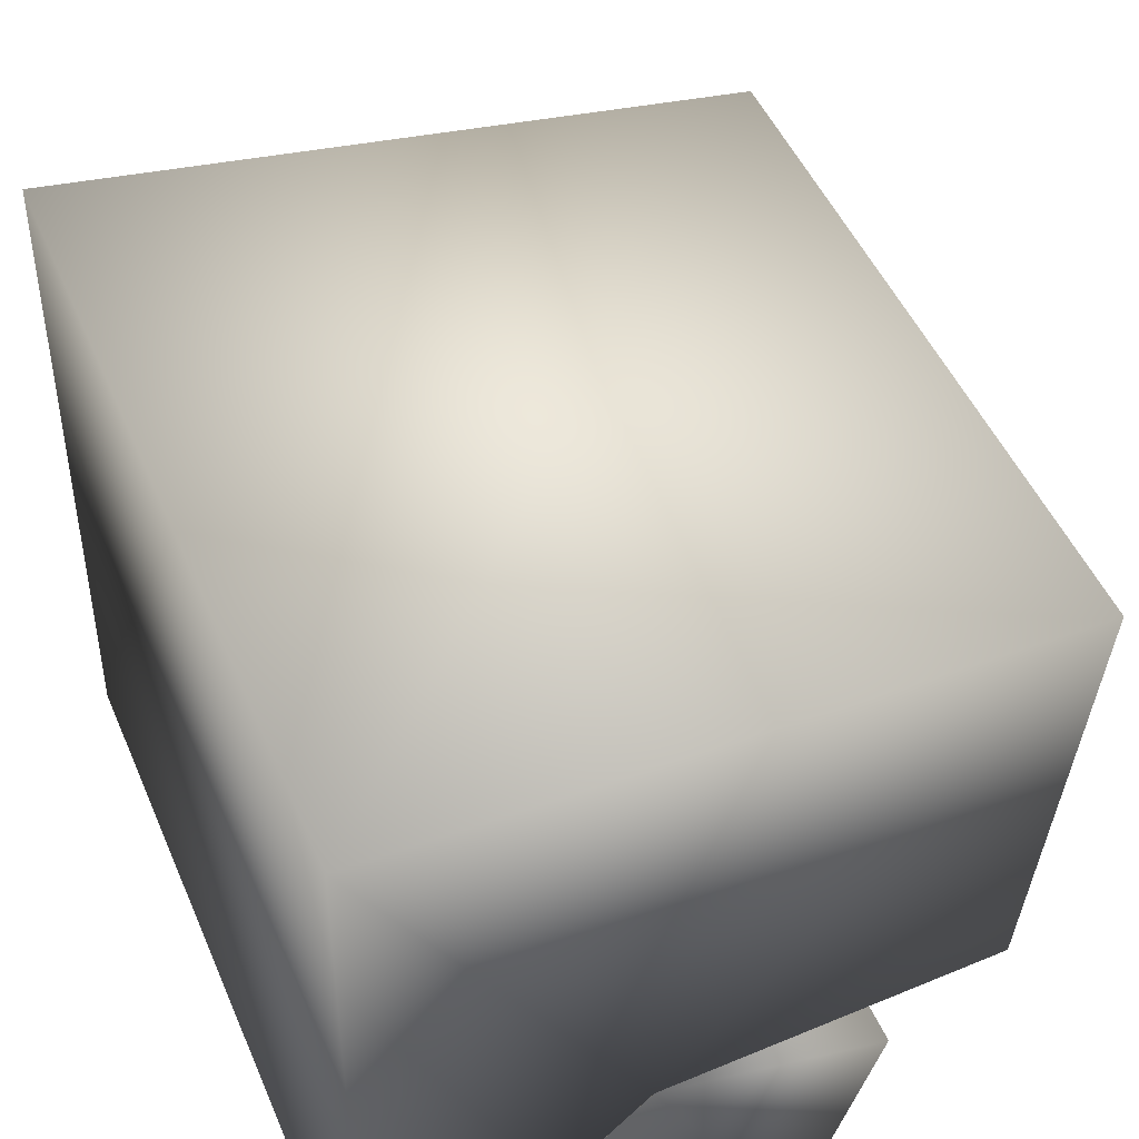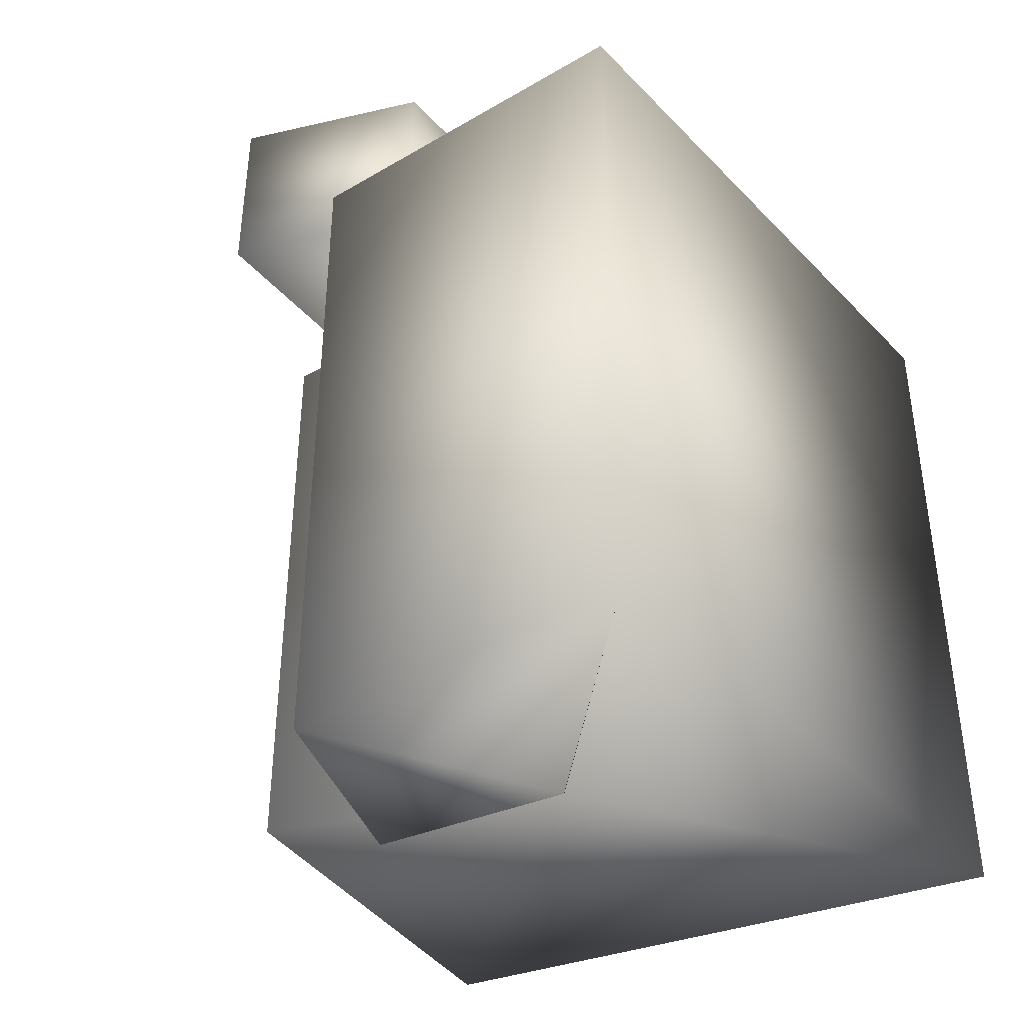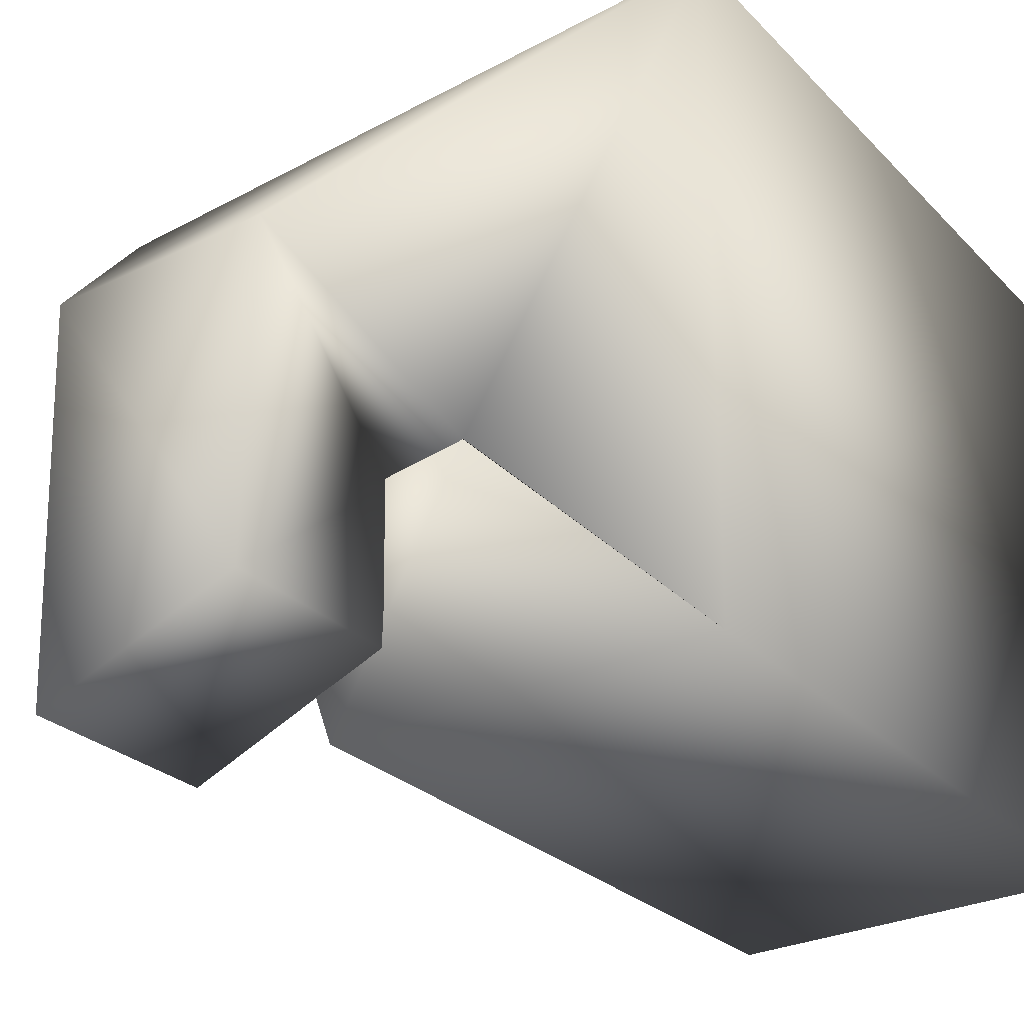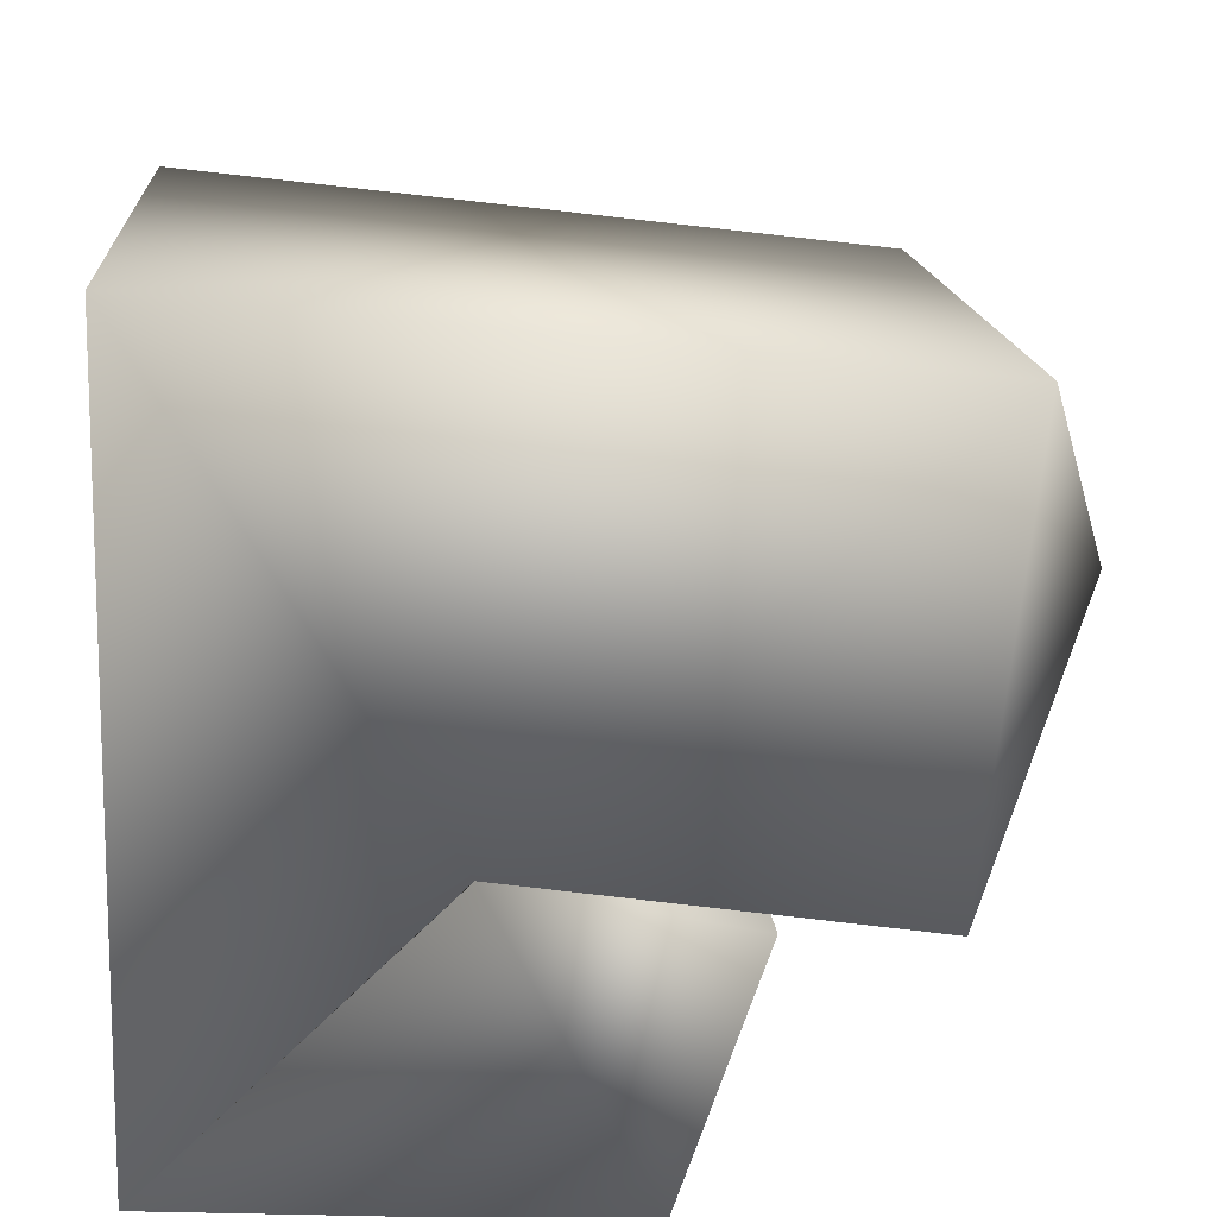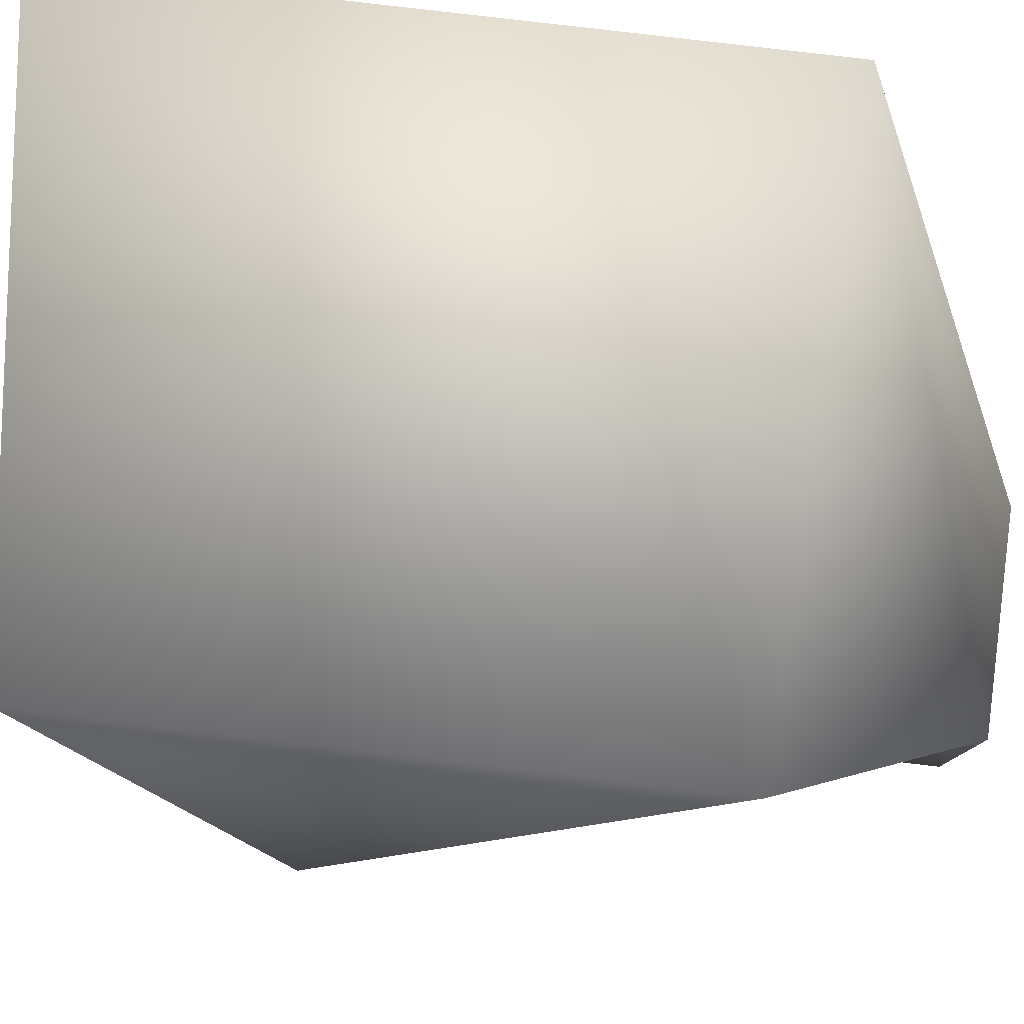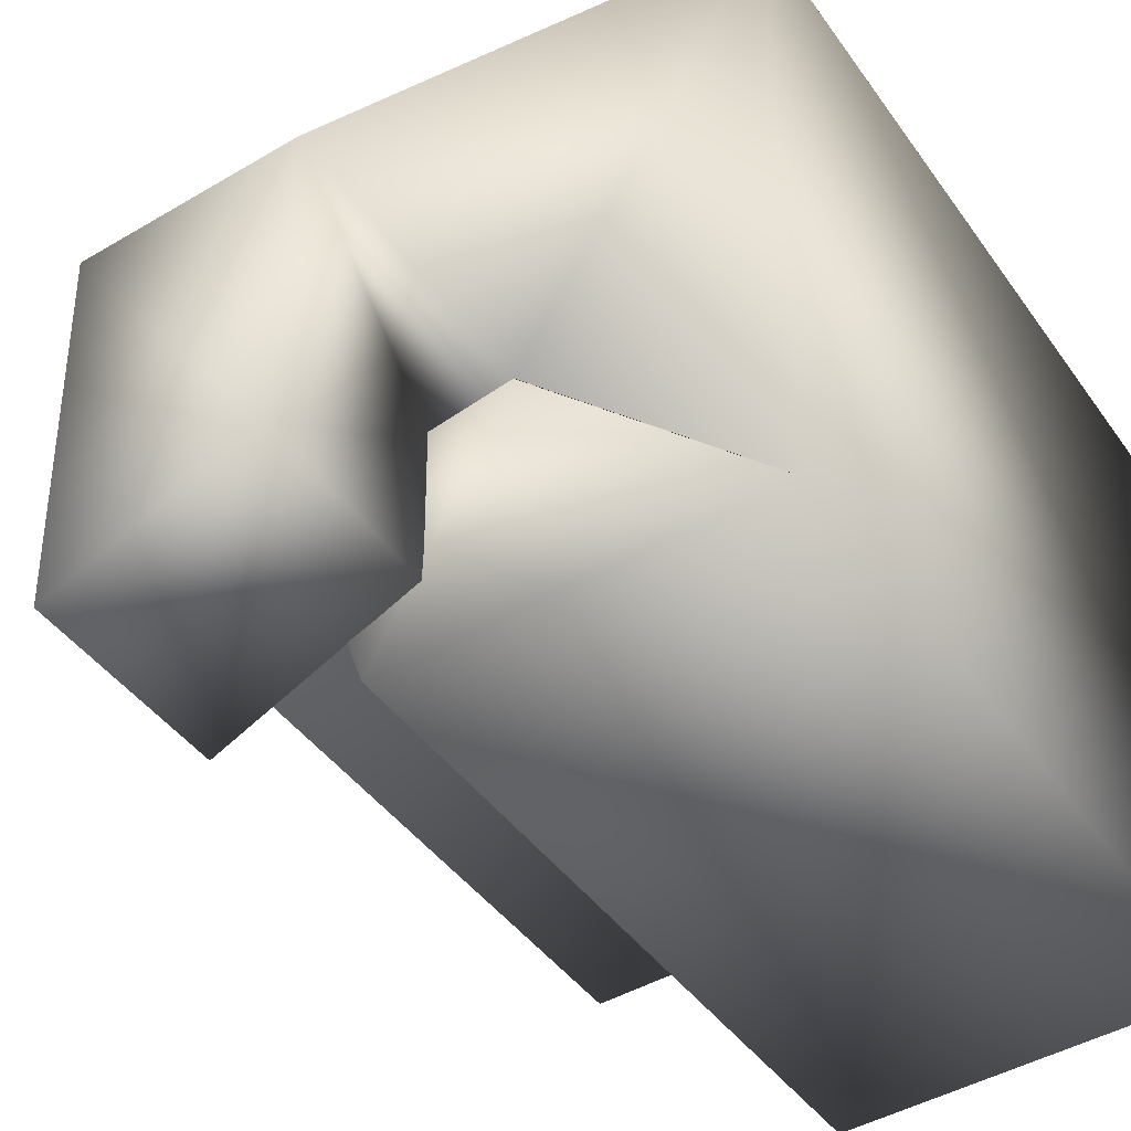
<metadata>
{"format":"obj","ext":"obj","renderer":"f3d","projection":"perspective","resolution":1024,"background":"white","views":[{"elev":47.2,"azim":157.8,"up":"+Y"},{"elev":-40.0,"azim":39.0,"up":"+Z"},{"elev":-25.1,"azim":32.3,"up":"+Y"},{"elev":13.7,"azim":176.0,"up":"+Y"},{"elev":78.3,"azim":-83.2,"up":"+Y"},{"elev":-42.0,"azim":32.1,"up":"+Y"}]}
</metadata>
<code>
v 0.1358 0.5349 -0.7234
v 0.274 -0.5389 -0.7234
v -0.1236 0.0103 -0.0033
v 0.274 -0.5389 1.098
v 0.1358 0.5412 1.098
v 0.659 -0.4687 -0.8834
v 0.8619 -1.038 -0.8834
v 0.8619 -1.038 1.163
v 0.659 -0.4687 1.163
v 1.22 -0.3519 1.163
v 1.22 -0.3519 -0.8834
v 1.889 -0.9833 -0.8834
v 1.889 -0.9833 1.163
v 1.219 -0.3522 -0.8834
v 1.887 0.743 -0.8834
v 1.887 0.743 1.163
v 1.219 -0.3522 1.163
v 1.004 -0.8328 1.168
v 1.004 -0.8328 1.716
v 0.4648 -1.063 1.716
v 0.4648 -1.063 1.145
v 0.4091 0.0034 1.682
v 0.4554 -0.5028 1.122
v 1.001 -0.413 1.145
v 0.9997 0.0617 1.682
f 1 2 3
f 4 5 3
f 5 1 3
f 2 4 3
f 6 7 8
f 6 8 9
f 10 11 6
f 10 6 9
f 12 13 8
f 12 8 7
f 13 10 8
f 10 9 8
f 11 12 7
f 11 7 6
f 14 15 12
f 14 12 11
f 16 17 13
f 17 10 13
f 15 16 13
f 15 13 12
f 17 14 11
f 17 11 10
f 18 19 20
f 18 20 21
f 22 23 20
f 23 21 20
f 24 25 19
f 24 19 18
f 25 22 19
f 22 20 19
f 23 24 18
f 23 18 21
f 4 17 24
f 4 24 23
f 16 5 22
f 16 22 25
f 17 16 25
f 17 25 24
f 5 4 22
f 4 23 22
f 2 1 14
f 1 15 14
f 15 1 5
f 15 5 16
f 4 2 14
f 4 14 17

</code>
